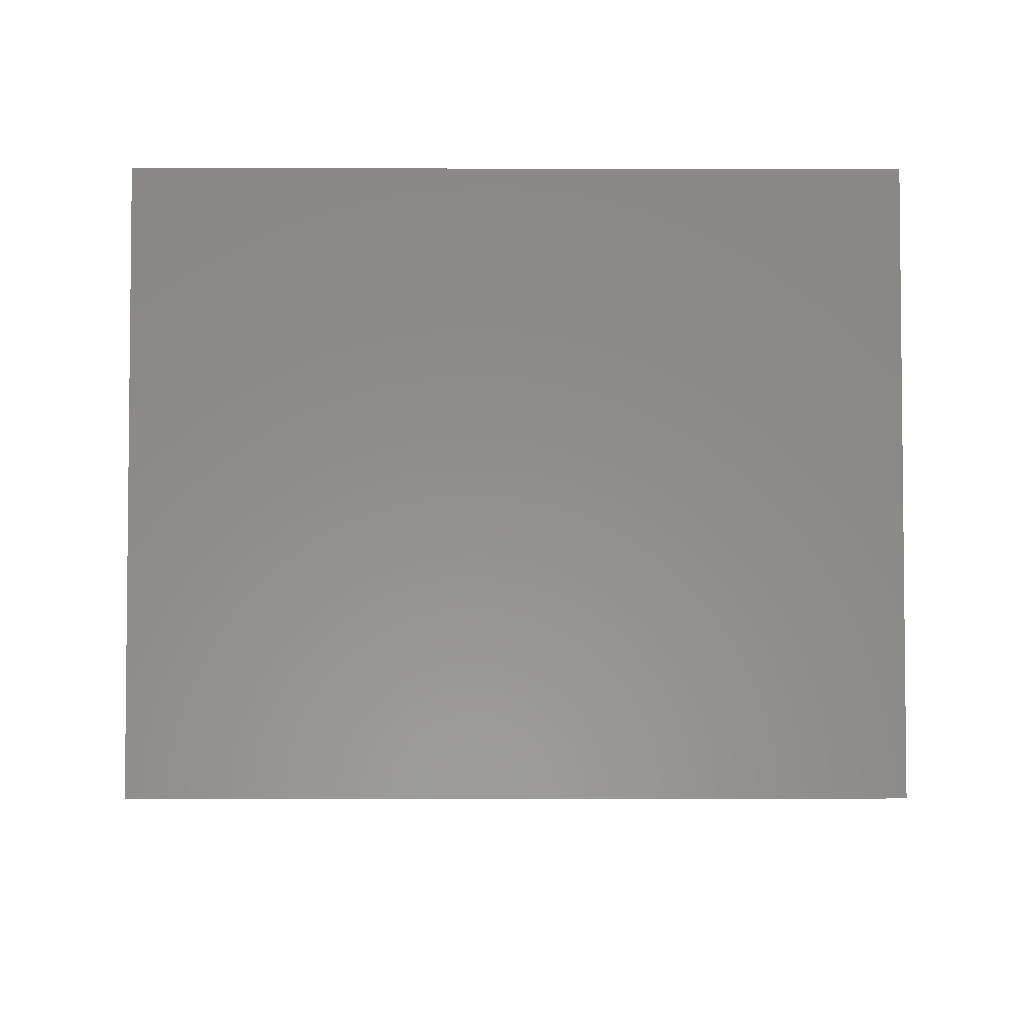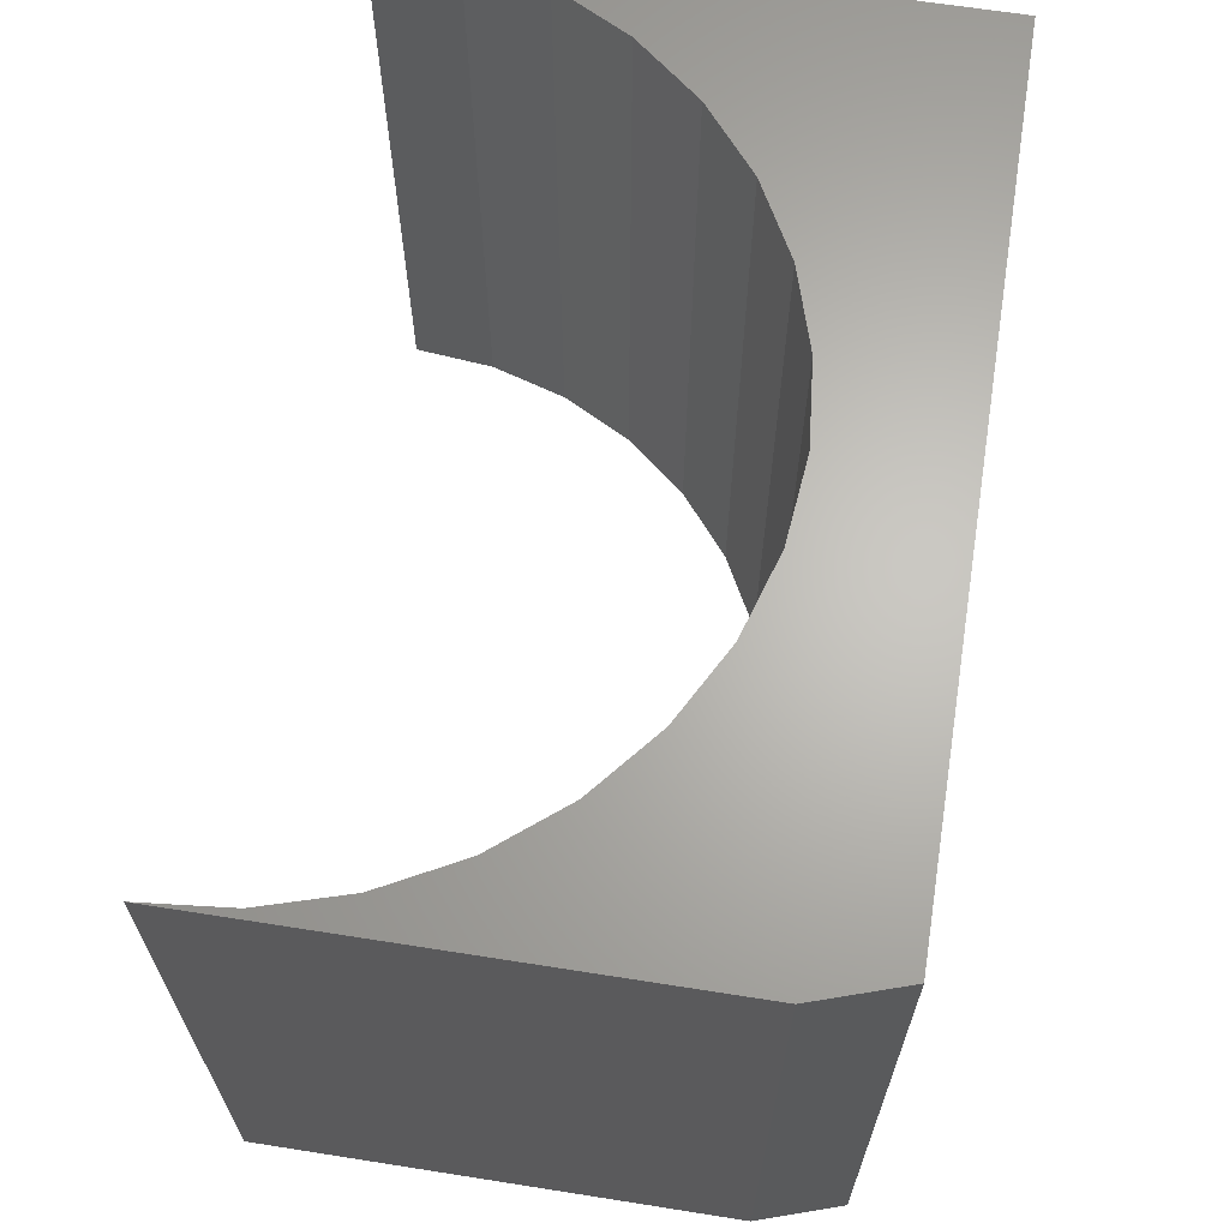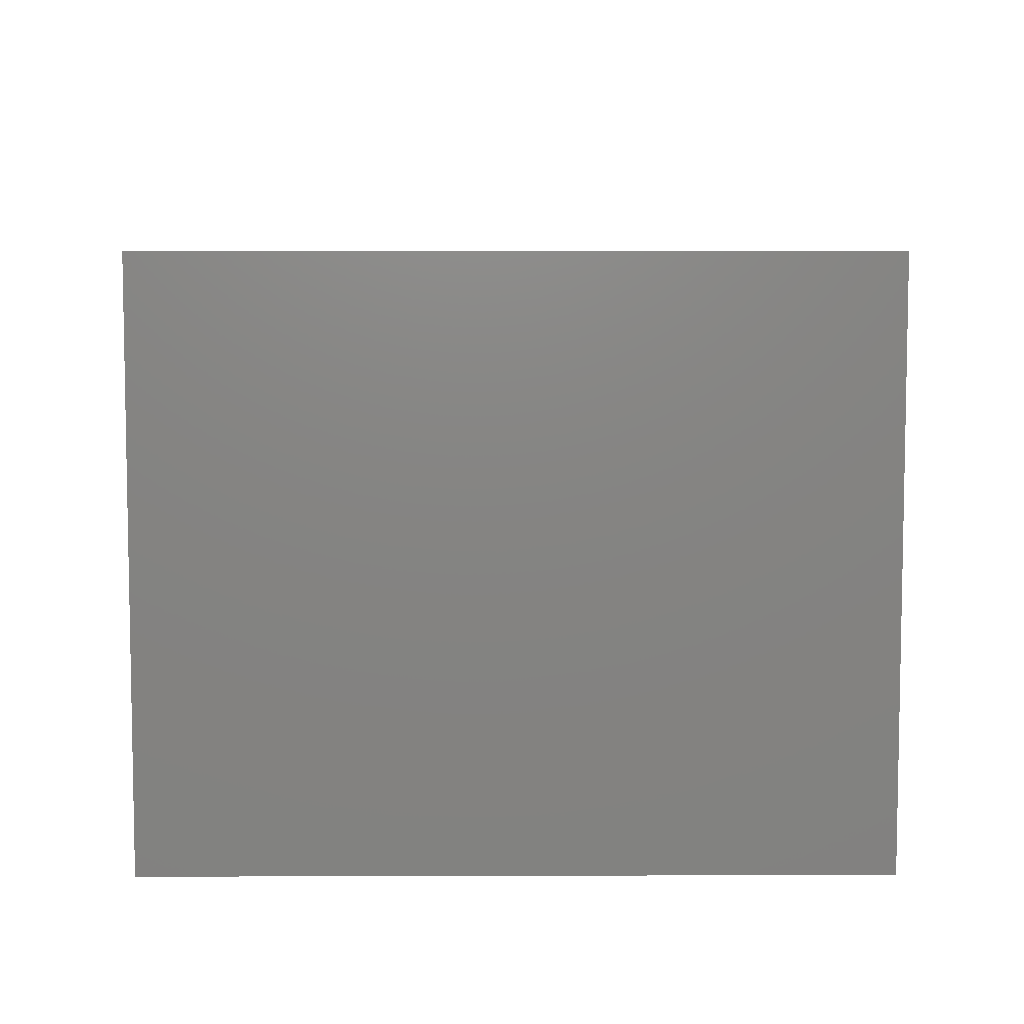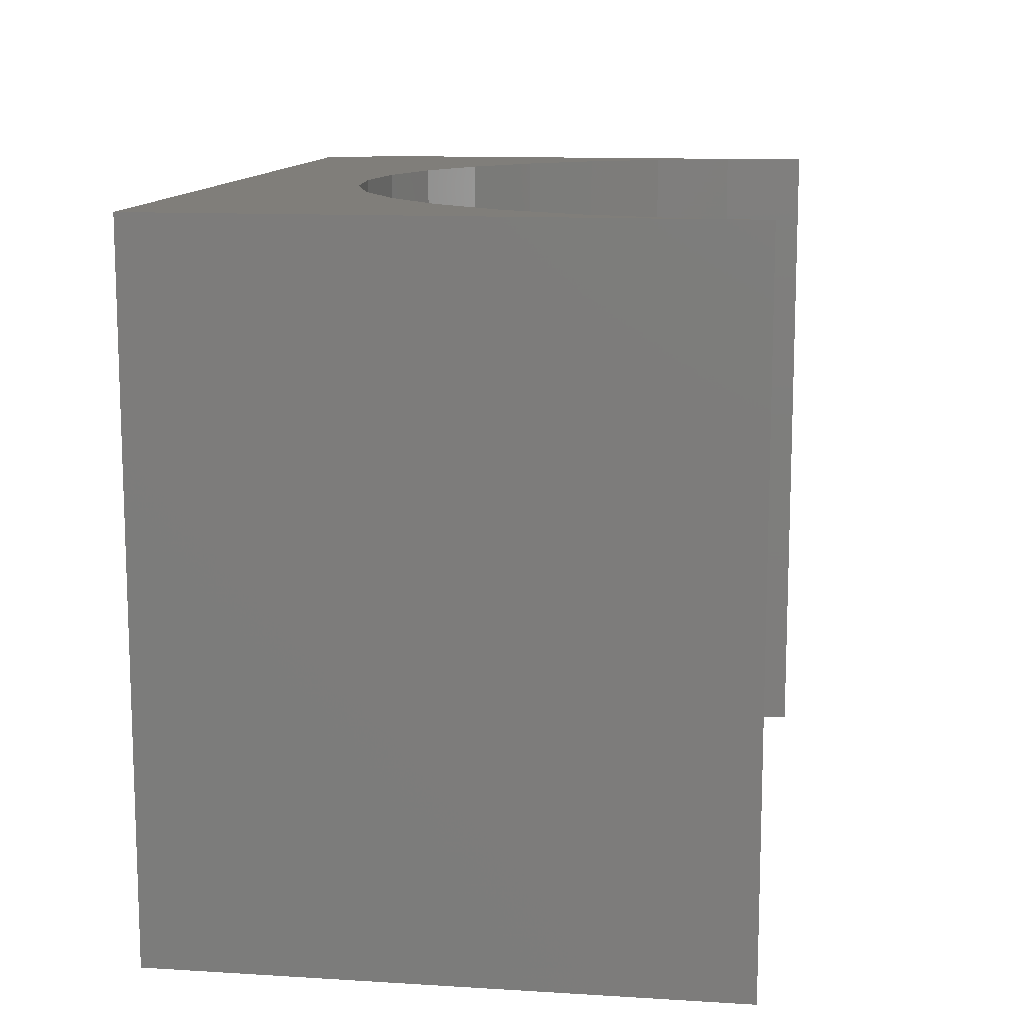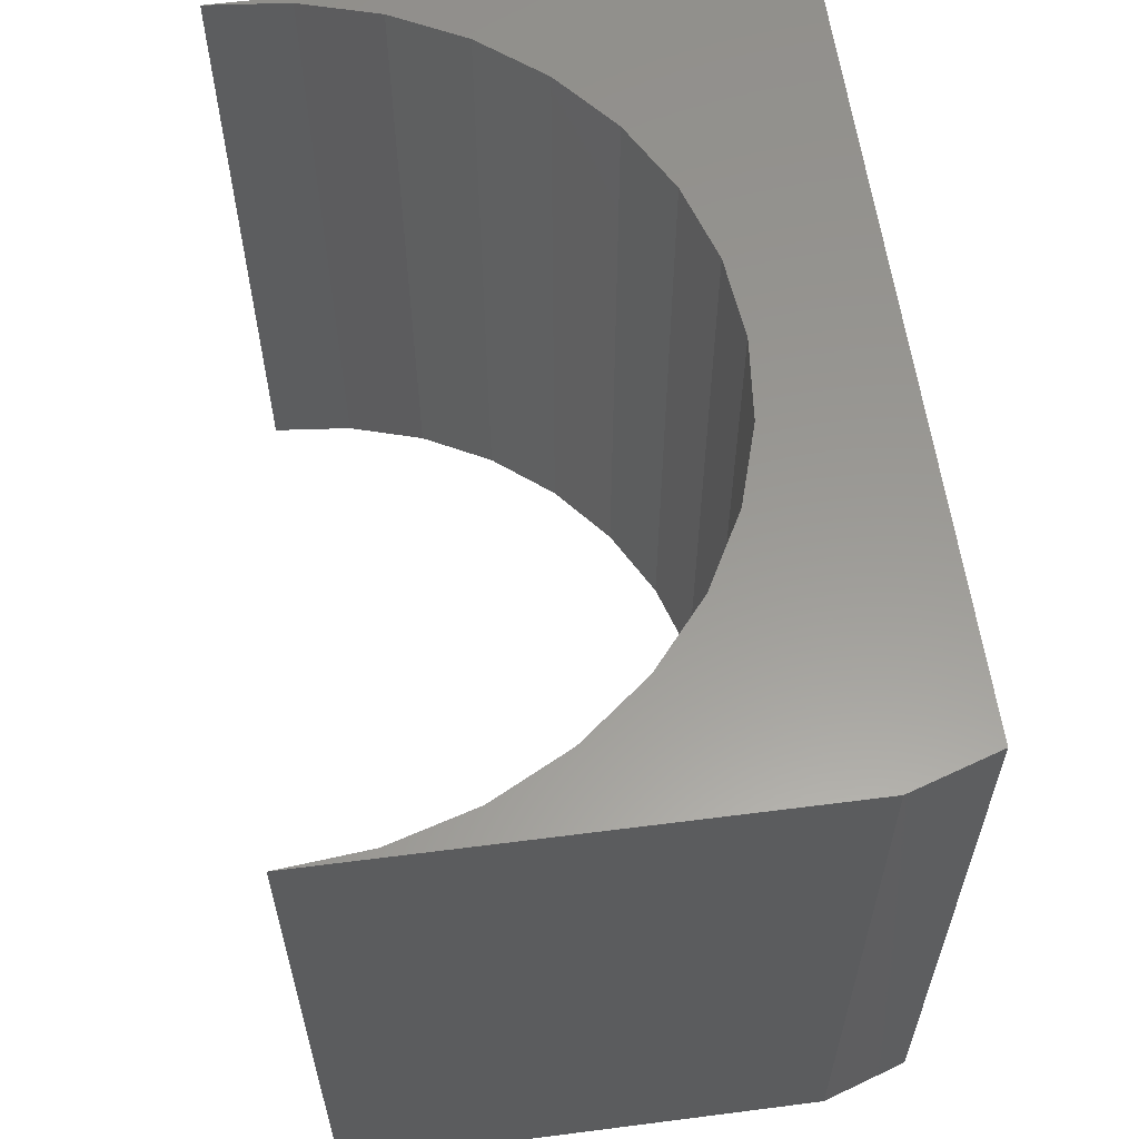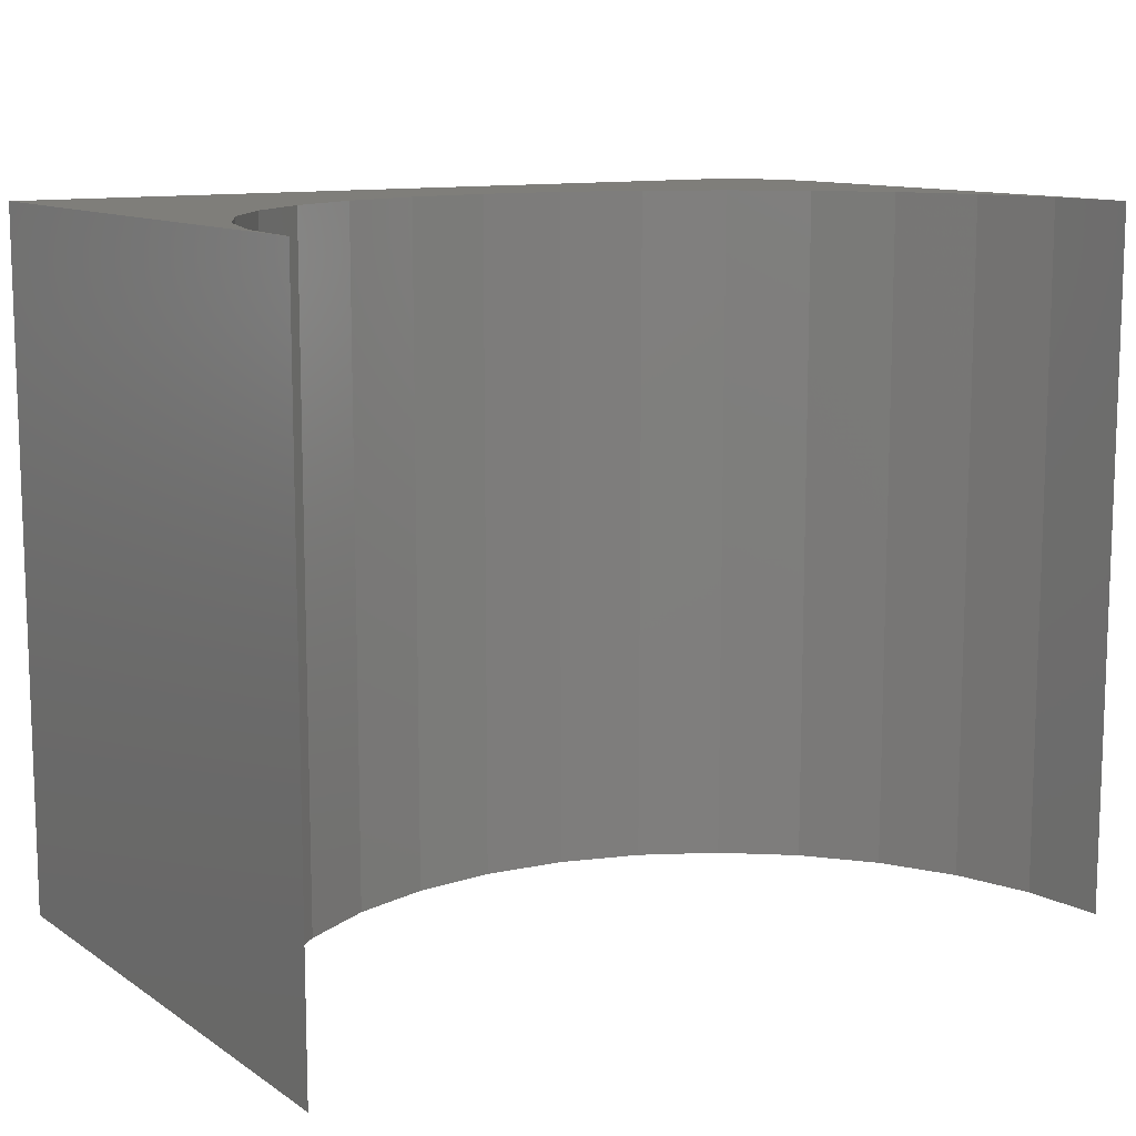
<metadata>
{"format":"stl","ext":"stl","renderer":"f3d","projection":"perspective","resolution":1024,"background":"white","views":[{"elev":-3.7,"azim":89.5,"up":"+Z"},{"elev":65.2,"azim":-81.0,"up":"+Y"},{"elev":6.7,"azim":89.5,"up":"+Z"},{"elev":12.1,"azim":98.3,"up":"+Y"},{"elev":59.2,"azim":-97.5,"up":"+Y"},{"elev":11.4,"azim":146.7,"up":"+Y"}]}
</metadata>
<code>
# stl→obj: 40 verts, 76 faces
v -0.4688 0.75 0.5181
v 1.199e-16 0.75 0.4688
v -0.09145 0.75 0.4597
v -0.1794 0.75 0.4331
v -0.2604 0.75 0.3898
v -0.3315 0.75 0.3315
v -0.3898 0.75 0.2604
v -0.4331 0.75 0.1794
v -0.4597 0.75 0.09145
v -0.4688 0.75 2.656e-16
v 0.4688 0.75 0.6118
v 0.4688 0.75 -5.741e-17
v 0.4597 0.75 0.09145
v 0.4331 0.75 0.1794
v 0.3898 0.75 0.2604
v 0.3315 0.75 0.3315
v 0.2604 0.75 0.3898
v 0.1794 0.75 0.4331
v 0.09145 0.75 0.4597
v -0.4375 0.75 0.6118
v -0.4688 1.761e-33 0.5181
v -0.4688 -2.602e-17 2.656e-16
v -0.4597 -2.552e-17 0.09145
v -0.4331 -2.404e-17 0.1794
v -0.3898 -2.164e-17 0.2604
v -0.3315 -1.84e-17 0.3315
v -0.2604 -1.446e-17 0.3898
v -0.1794 -9.958e-18 0.4331
v -0.09145 -5.076e-18 0.4597
v 1.615e-16 8.964e-33 0.4688
v 0.4688 5.204e-17 0.6118
v -0.4375 1.735e-18 0.6118
v 0.09145 5.076e-18 0.4597
v 0.1794 9.958e-18 0.4331
v 0.2604 1.446e-17 0.3898
v 0.3315 1.84e-17 0.3315
v 0.3898 2.164e-17 0.2604
v 0.4331 2.404e-17 0.1794
v 0.4597 2.552e-17 0.09145
v 0.4688 2.602e-17 -5.741e-17
f 1 2 3
f 1 3 4
f 1 4 5
f 1 5 6
f 1 6 7
f 1 7 8
f 1 8 9
f 1 9 10
f 11 12 13
f 11 13 14
f 11 14 15
f 11 15 16
f 11 16 17
f 11 17 18
f 11 18 19
f 11 19 2
f 11 2 1
f 11 1 20
f 21 22 23
f 21 23 24
f 21 24 25
f 21 25 26
f 21 26 27
f 21 27 28
f 21 28 29
f 21 29 30
f 31 32 21
f 31 21 30
f 31 30 33
f 31 33 34
f 31 34 35
f 31 35 36
f 31 36 37
f 31 37 38
f 31 38 39
f 31 39 40
f 21 1 22
f 22 1 10
f 11 20 31
f 31 20 32
f 32 20 21
f 21 20 1
f 2 29 3
f 3 29 28
f 3 28 4
f 4 28 27
f 4 27 5
f 5 27 26
f 5 26 6
f 6 26 25
f 6 25 7
f 7 25 24
f 7 24 8
f 8 24 23
f 8 23 9
f 9 23 22
f 9 22 10
f 29 2 30
f 30 2 19
f 30 19 33
f 33 19 18
f 33 18 34
f 34 18 17
f 34 17 35
f 35 17 16
f 35 16 36
f 36 16 15
f 36 15 37
f 37 15 14
f 37 14 38
f 38 14 13
f 38 13 39
f 39 13 12
f 39 12 40
f 40 12 31
f 31 12 11

</code>
